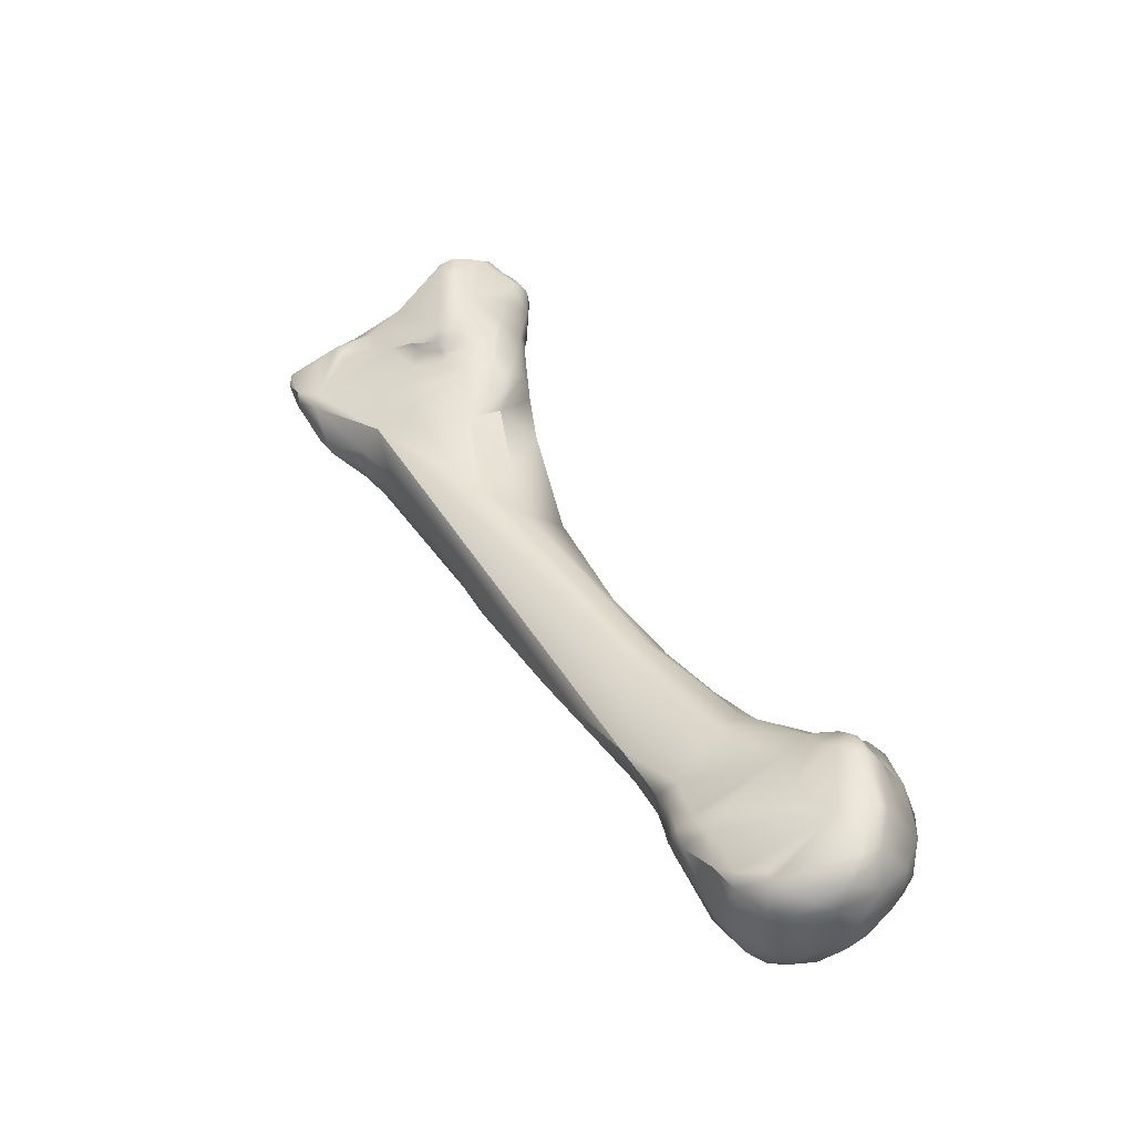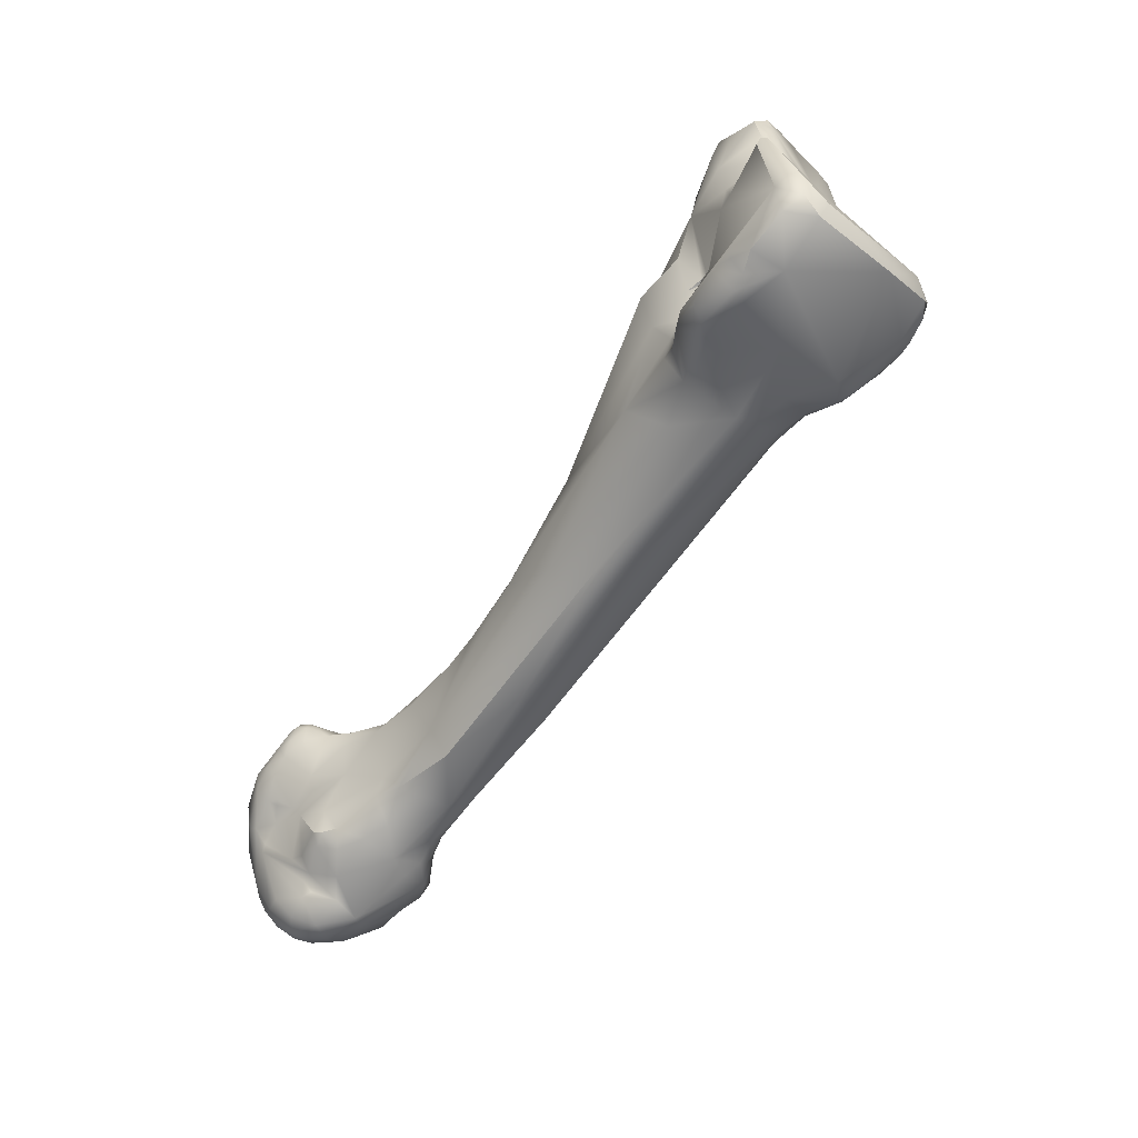
<metadata>
{"format":"obj","ext":"obj","renderer":"f3d","projection":"perspective","resolution":1024,"background":"white","views":[{"elev":-71.8,"azim":93.4,"up":"+Y"},{"elev":30.4,"azim":-53.2,"up":"+Y"}]}
</metadata>
<code>
v -117.2 -126.3 -34.38
v -116.3 -123.9 -33.66
v -115.9 -122.6 -32.8
v -116.1 -123 -32.51
v -129.9 -175.2 -64.96
v -129 -174.8 -65.62
v -128.5 -172.2 -66.18
v -127.2 -173 -66.2
v -130 -172.6 -64.61
v -130.1 -172.2 -63.81
v -131.1 -173.2 -62.35
v -130.7 -172.7 -62.41
v -129.5 -171.5 -62.37
v -127.5 -169.6 -65.9
v -126.9 -170.5 -66.38
v -129 -169.6 -64.53
v -128 -168.6 -63.61
v -129.1 -170 -63.18
v -128.8 -169.8 -62.67
v -129 -170.2 -62.59
v -128.8 -169.9 -61.12
v -129.1 -169.9 -60.09
v -130.8 -169.1 -57.2
v -131.3 -169.8 -56.37
v -125.6 -166.8 -64.57
v -127.5 -168.3 -64.7
v -126.5 -167.1 -64.23
v -127.1 -167.1 -63.27
v -126 -166.5 -63.7
v -127.2 -167.6 -60.53
v -127.7 -168.4 -59.96
v -124.6 -166.8 -64.87
v -124.7 -166.1 -64.21
v -124.1 -166.2 -64.33
v -123.9 -167.3 -64.97
v -125.6 -166.2 -62.61
v -124.6 -165.9 -63.35
v -124 -165.9 -63.51
v -124 -165.9 -62.68
v -116.7 -135.5 -39.96
v -114.3 -130.1 -39.43
v -115.6 -129.2 -36.77
v -115.7 -130.4 -36.9
v -115.1 -130 -37.13
v -115.5 -131.5 -37.69
v -114.7 -130.3 -37.75
v -116.4 -128.4 -36.15
v -117.2 -128.2 -34.3
v -116.8 -129.4 -34.66
v -116.7 -129.6 -33.95
v -117 -128.2 -33.57
v -111.6 -129.7 -42.28
v -110.2 -128.7 -41.76
v -114 -129.2 -37.61
v -114.4 -128.8 -36.67
v -112.6 -127.8 -37.96
v -113 -128.4 -37.26
v -113.4 -127.8 -36.22
v -116.4 -127.3 -35.92
v -115 -126.2 -35.64
v -115.8 -127.9 -36.38
v -117.3 -127.2 -33.64
v -116.6 -125.5 -31.23
v -110.7 -126.7 -40.06
v -112.8 -125.7 -36.19
v -111.9 -127.1 -37.36
v -111.8 -126.8 -37
v -116.8 -124.7 -31.69
v -116 -122.1 -31.18
v -116.4 -123.7 -31.39
v -115.2 -123.3 -29.15
v -107.8 -124.9 -40.99
v -108.9 -123.3 -37.98
v -106.1 -121.9 -40.15
v -108.4 -122.4 -37.6
v -107.5 -122.6 -38.56
v -107.6 -121.4 -36.99
v -111.6 -118.4 -30.54
v -113.6 -118.8 -31.11
v -114.5 -119.8 -29.95
v -112.1 -118.4 -31.05
v -113.1 -119 -29.3
v -113.1 -120.2 -28.04
v -108.1 -118.7 -35.94
v -107.5 -118.5 -36.08
v -107.3 -119 -36.07
v -107.3 -118.4 -35.58
v -131.7 -176 -62.6
v -131.7 -177.1 -62.4
v -131.3 -177.9 -62.33
v -133.2 -175.9 -59.82
v -132.7 -176.9 -60.9
v -133.1 -177.4 -59.33
v -132 -178.1 -60.99
v -133.6 -176.7 -57.39
v -128.8 -176.5 -64.87
v -127.7 -176.3 -65.08
v -130.2 -176.8 -63.94
v -133.1 -174.8 -59.2
v -132.7 -173.8 -56.95
v -133.5 -175.3 -57.35
v -132.1 -173.4 -56.5
v -133.1 -175.4 -55.33
v -131.2 -172.3 -59.16
v -131.2 -171.5 -58.14
v -131.9 -173 -57.41
v -131.6 -172.3 -57.11
v -131.1 -171.9 -54.91
v -124.6 -170.8 -65.68
v -129.1 -168.4 -57.65
v -130.7 -168.8 -56.33
v -130.1 -168.5 -55.52
v -130.6 -169.8 -55.09
v -129.7 -168.7 -53.33
v -123.3 -170.9 -64.64
v -122.5 -169.1 -62.81
v -126.5 -166.7 -57.79
v -123.1 -167.1 -63.86
v -124.5 -165.8 -61.35
v -123.6 -166.1 -62.19
v -123.2 -166.8 -62.5
v -123.3 -166.2 -61.09
v -125 -165.7 -59.2
v -123.7 -165.2 -59.41
v -122.7 -165.6 -59.1
v -127.8 -166.2 -53.56
v -126.6 -165.3 -53.89
v -126.8 -164.9 -52.65
v -127.1 -165 -51.94
v -124 -164 -56.85
v -122.3 -161.1 -54.51
v -122.9 -161.1 -54.2
v -124.7 -160.7 -50.83
v -121.6 -157.4 -51.6
v -120.8 -154.7 -50.03
v -119.5 -150.2 -47.65
v -118.8 -150.3 -48.01
v -120.3 -147.1 -43.46
v -116.7 -142.2 -44.63
v -115 -143 -44.79
v -116.9 -135.4 -36.34
v -116.5 -132.1 -35.45
v -110.5 -133.8 -42.99
v -108.3 -130.6 -42.6
v -112.6 -128 -36.35
v -111.8 -127.2 -37.01
v -112.2 -127 -36.25
v -105.7 -125.6 -42.12
v -105.4 -126.3 -42.3
v -104.3 -126.7 -42.05
v -105 -124.7 -42.47
v -102.9 -124.2 -42.66
v -108.3 -121.4 -29.82
v -111.8 -119.8 -28.27
v -103.2 -122.1 -42.37
v -102.3 -121.7 -42.55
v -102.6 -120.8 -41.38
v -102.5 -122.5 -42.8
v -101.7 -122.1 -42.65
v -101.6 -121.5 -42.21
v -101.6 -123.1 -42.68
v -100.9 -123.1 -42.28
v -100.5 -122 -41.58
v -105.8 -120.8 -36.8
v -103.9 -119.9 -38.23
v -106.4 -119.8 -35.56
v -106 -120.4 -35.74
v -106 -120 -34.87
v -105.6 -120.3 -35.05
v -105.7 -120.6 -34.55
v -104.8 -120.5 -35.86
v -104.4 -121 -35.32
v -106.3 -121.3 -33.24
v -100.7 -120.8 -40.8
v -100.2 -120.5 -40.25
v -101.9 -119.8 -40.04
v -101.9 -120 -38.6
v -100.7 -120 -39.75
v -127.7 -179.2 -63.13
v -130.6 -178.9 -61.68
v -129.6 -178.6 -62.83
v -130.4 -179.3 -60.97
v -129.5 -179.5 -61.73
v -131.8 -178.9 -59.13
v -132.9 -178 -57.78
v -133.2 -177.1 -56.25
v -132.1 -178.5 -56.9
v -132.4 -177 -55
v -131.2 -174.9 -53.15
v -131.6 -173.7 -54.57
v -123.5 -174.4 -64.67
v -121.6 -173.6 -63.82
v -122.7 -172.1 -64.32
v -128.3 -170.6 -51.67
v -121.9 -170.4 -62.86
v -121.8 -169.6 -62
v -120.8 -171.5 -62.77
v -128.2 -167.9 -52.23
v -121.2 -169.7 -60.15
v -122.3 -164 -56.84
v -125.5 -161.8 -48.71
v -121.2 -161.9 -54.52
v -120.9 -157.8 -52.09
v -119.8 -158.1 -51.57
v -123.1 -156.2 -43.82
v -119.2 -154.1 -49.67
v -118.3 -151.1 -48.24
v -117.2 -153.2 -48.1
v -119.3 -145.6 -38.01
v -120 -145.7 -39.55
v -115.3 -134.2 -32.15
v -114.2 -134.6 -31.18
v -108 -133.1 -42.01
v -106.4 -131.8 -42.26
v -106.5 -133.5 -41.73
v -105.4 -132.9 -41.3
v -114.3 -129.2 -29.78
v -105.1 -131.1 -41.62
v -102.6 -128 -40.73
v -102.3 -125.2 -41.99
v -101.7 -124.6 -42.15
v -101.5 -125.9 -41.04
v -100.5 -123.6 -41.6
v -100.1 -122.2 -40.9
v -99.68 -122.7 -40.14
v -103.3 -123.2 -34.01
v -100.2 -121.6 -40.85
v -99.42 -121.8 -40.15
v -99.48 -121.1 -39.51
v -99.09 -121.7 -39.73
v -98.88 -122.6 -39.23
v -99.14 -121.8 -38.96
v -126.3 -180.6 -61.1
v -128.2 -180.6 -60.22
v -127.4 -180.9 -59
v -128.3 -180.6 -57.85
v -128.2 -180.2 -56.19
v -130.8 -178.1 -54.8
v -124.9 -178.9 -63.28
v -125.6 -179.9 -62.5
v -124.9 -179.8 -61.85
v -130.3 -176.5 -53.33
v -123.5 -176.7 -63.94
v -122.8 -177 -63.17
v -123.2 -177.4 -60.86
v -120.9 -173.9 -63.03
v -120.8 -174.1 -62.45
v -122.3 -174.7 -58.41
v -126.7 -171.4 -50.55
v -126 -171.9 -50.52
v -127.9 -172 -51.03
v -120.7 -172.9 -62.97
v -120.4 -172.1 -62.31
v -120.5 -171.4 -61.66
v -120.5 -173.2 -62.57
v -120.6 -173.4 -61.27
v -121 -170.4 -59.62
v -120.8 -172.4 -60.02
v -121.7 -172.1 -58.01
v -124.7 -170.1 -50.15
v -125.7 -169.6 -50.04
v -121.3 -168.4 -54.2
v -125.3 -166.4 -48.87
v -123.1 -166.5 -48.15
v -120.9 -166.8 -55.88
v -118.3 -159.3 -50.2
v -118.5 -161 -48.7
v -121.2 -158.8 -43.19
v -119.3 -148.9 -38.77
v -113.1 -145.7 -42.48
v -115.1 -141.1 -34.28
v -111.1 -140.8 -41.28
v -112.4 -136.6 -31.27
v -107.9 -135.7 -40.49
v -107.9 -137.2 -38.3
v -113.2 -132.9 -29.7
v -111.6 -134.4 -29.14
v -106.3 -134.5 -40.87
v -104.7 -133.4 -39.95
v -105.2 -134.3 -38.1
v -111.4 -131.6 -27.01
v -103.3 -130.3 -40.12
v -104.1 -131.7 -40.41
v -103.5 -131.4 -38.52
v -102.9 -130.8 -38.18
v -104.8 -132.3 -36.18
v -104.2 -131.7 -36.59
v -104.4 -131.7 -36.09
v -103.9 -131.5 -36.5
v -104.1 -131.4 -36.03
v -103.2 -131.1 -37.36
v -102.8 -131 -36.72
v -105.2 -131 -33.78
v -104.1 -130.4 -34.42
v -101.7 -130 -37.66
v -100.8 -128 -38.6
v -101.9 -125.8 -32.59
v -109.4 -124.3 -24.94
v -98.83 -123.6 -36.72
v -98.32 -124.3 -36.94
v -99.13 -126.1 -37.25
v -98.8 -124.9 -36.07
v -98.73 -124.2 -36.02
v -102.1 -124.4 -33.14
v -98.51 -123.2 -37.95
v -126.1 -180.2 -56.64
v -125.7 -179.5 -56.26
v -127.1 -179 -54.34
v -126.2 -178.6 -54.43
v -126.4 -177.4 -53.19
v -125.3 -177.3 -53.9
v -124.5 -176.2 -53.04
v -125.9 -175.6 -51.47
v -123.4 -174.7 -54.47
v -124.3 -174.5 -52.24
v -126.3 -173.7 -50.63
v -125 -174.7 -51.21
v -124.8 -172.1 -50.91
v -123.6 -170.9 -51.49
v -111.5 -144 -38.92
v -108.6 -137.6 -34.96
v -111.7 -138 -32.08
v -107.1 -135.6 -33.95
v -110.5 -135.3 -29.88
v -111.1 -133.2 -27.28
v -110.6 -133.3 -27.1
v -106.7 -133.2 -31.75
v -108.7 -135.8 -31.16
v -110.3 -132.6 -26.47
v -103.3 -131.1 -35.74
v -108.3 -129.1 -24.45
v -107.7 -130.5 -24.76
v -106.9 -130 -24.6
v -102.5 -130.4 -35.99
v -103.6 -130 -33.8
v -104.2 -128.9 -31.93
v -104.2 -127.7 -30.54
v -104.9 -128.4 -28.55
v -104.8 -127.8 -28.07
v -105.2 -127.6 -26.13
v -107 -126.7 -23.67
v -106.2 -127.2 -23.91
v -106.8 -128.1 -23.82
v -103.4 -126.8 -30.58
v -104.4 -127 -29.29
v -103.9 -126.5 -29.09
v -103.9 -125.7 -28.98
v -104.5 -127.2 -28.07
v -104.3 -126.6 -27.48
v -106.8 -125.3 -24.45
v -107.6 -132.2 -26.11
v -106.9 -131.5 -26.38
v -130.8 -169.1 -57.2
v -115.7 -130.4 -36.9
v -111.6 -129.7 -42.28
v -114.4 -128.8 -36.67
v -112.6 -127.8 -37.96
v -110.7 -126.7 -40.06
v -112.8 -125.7 -36.19
v -112.8 -125.7 -36.19
v -111.9 -127.1 -37.36
v -111.8 -126.8 -37
v -111.8 -126.8 -37
v -116 -122.1 -31.18
v -108.4 -122.4 -37.6
v -107.6 -121.4 -36.99
v -111.6 -118.4 -30.54
v -113.1 -120.2 -28.04
v -108.1 -118.7 -35.94
v -107.5 -118.5 -36.08
v -107.5 -118.5 -36.08
v -107.5 -118.5 -36.08
v -107.3 -118.4 -35.58
v -107.3 -118.4 -35.58
v -130.7 -168.8 -56.33
v -123.7 -165.2 -59.41
v -122.7 -165.6 -59.1
v -110.5 -133.8 -42.99
v -108.3 -130.6 -42.6
v -112.6 -128 -36.35
v -112.6 -128 -36.35
v -112.6 -128 -36.35
v -111.8 -127.2 -37.01
v -111.8 -127.2 -37.01
v -112.2 -127 -36.25
v -105.4 -126.3 -42.3
v -111.8 -119.8 -28.27
v -105.8 -120.8 -36.8
v -106 -120.4 -35.74
v -106 -120.4 -35.74
v -106 -120.4 -35.74
v -105.6 -120.3 -35.05
v -104.8 -120.5 -35.86
v -100.2 -120.5 -40.25
v -101.9 -119.8 -40.04
v -101.9 -119.8 -40.04
v -100.7 -120 -39.75
v -100.7 -120 -39.75
v -100.7 -120 -39.75
v -122.3 -164 -56.84
v -122.3 -164 -56.84
v -125.5 -161.8 -48.71
v -99.09 -121.7 -39.73
v -98.88 -122.6 -39.23
v -123.1 -166.5 -48.15
v -123.1 -166.5 -48.15
v -107.9 -135.7 -40.49
v -107.9 -137.2 -38.3
v -101.9 -125.8 -32.59
v -109.4 -124.3 -24.94
v -98.32 -124.3 -36.94
v -98.32 -124.3 -36.94
v -98.73 -124.2 -36.02
v -98.51 -123.2 -37.95
v -98.51 -123.2 -37.95
v -126.4 -177.4 -53.19
v -108.7 -135.8 -31.16
v -106.9 -130 -24.6
v -103.6 -130 -33.8
v -107 -126.7 -23.67
v -107 -126.7 -23.67
v -106.2 -127.2 -23.91
v -106.8 -128.1 -23.82
g grp1
f 59 47 1
f 1 2 59
f 2 60 59
f 2 4 3
f 4 69 3
f 3 69 79
f 7 6 5
f 9 5 88
f 8 6 7
f 97 6 8
f 11 10 88
f 91 11 88
f 99 11 91
f 14 15 7
f 7 15 8
f 5 9 7
f 16 7 9
f 10 9 88
f 12 10 11
f 11 104 12
f 13 10 12
f 104 13 12
f 104 22 13
f 14 7 16
f 16 26 14
f 109 8 15
f 191 8 109
f 9 10 16
f 10 18 16
f 17 16 18
f 16 17 26
f 13 18 10
f 19 17 18
f 18 13 20
f 20 19 18
f 20 21 19
f 19 21 17
f 20 13 21
f 13 22 21
f 17 21 30
f 30 28 17
f 105 23 22
f 105 24 23
f 353 111 110
f 110 22 353
f 24 375 23
f 27 14 26
f 14 27 25
f 27 29 25
f 14 25 32
f 32 15 14
f 17 28 26
f 26 28 27
f 28 29 27
f 28 36 29
f 29 36 37
f 29 37 33
f 28 30 36
f 30 21 31
f 29 33 25
f 32 25 33
f 35 15 32
f 34 35 32
f 118 35 34
f 34 32 33
f 34 33 38
f 33 37 38
f 15 35 109
f 118 34 38
f 118 38 120
f 36 119 37
f 39 38 37
f 37 119 39
f 120 38 39
f 36 30 119
f 139 136 40
f 143 139 52
f 139 41 355
f 40 41 139
f 40 142 45
f 40 141 142
f 41 56 64
f 43 142 47
f 47 142 49
f 42 44 354
f 47 42 354
f 56 41 54
f 43 45 142
f 41 40 46
f 41 46 54
f 45 354 44
f 46 40 45
f 45 44 46
f 44 55 46
f 46 55 54
f 47 48 1
f 62 1 48
f 49 48 47
f 51 48 50
f 51 62 48
f 50 48 49
f 50 49 142
f 217 51 50
f 217 63 51
f 41 64 355
f 52 358 53
f 358 72 53
f 143 52 144
f 64 56 66
f 42 61 356
f 60 58 356
f 356 44 42
f 57 56 54
f 60 147 58
f 55 145 54
f 54 380 57
f 356 58 381
f 146 56 57
f 380 146 57
f 61 42 47
f 59 61 47
f 61 59 60
f 60 356 61
f 68 2 1
f 62 68 1
f 51 63 62
f 63 68 62
f 66 72 64
f 66 67 72
f 147 60 65
f 79 359 60
f 360 362 385
f 67 359 73
f 383 361 357
f 147 381 58
f 363 361 383
f 73 72 67
f 2 70 4
f 2 68 70
f 70 69 4
f 68 63 71
f 70 68 71
f 71 364 70
f 71 63 217
f 155 151 72
f 359 79 73
f 60 2 79
f 2 3 79
f 69 80 79
f 364 71 80
f 72 74 155
f 72 76 74
f 72 73 76
f 73 75 76
f 76 75 77
f 79 75 73
f 365 85 366
f 81 78 87
f 79 80 82
f 82 81 79
f 82 80 83
f 80 71 83
f 78 81 82
f 78 82 154
f 298 83 71
f 79 84 75
f 369 79 81
f 84 370 75
f 371 369 81
f 371 81 87
f 366 85 86
f 86 373 166
f 373 86 372
f 166 366 86
f 387 374 367
f 153 374 387
f 88 5 89
f 90 94 89
f 90 89 98
f 181 90 98
f 94 90 180
f 90 181 180
f 91 101 99
f 92 91 88
f 88 89 92
f 89 94 92
f 92 93 91
f 184 93 94
f 93 92 94
f 180 182 94
f 182 184 94
f 101 100 99
f 101 91 95
f 93 185 95
f 95 91 93
f 103 101 95
f 185 93 184
f 95 186 103
f 185 187 186
f 95 185 186
f 96 98 5
f 6 97 96
f 5 6 96
f 98 96 181
f 179 96 97
f 181 96 179
f 89 5 98
f 99 100 11
f 11 100 106
f 102 106 100
f 101 103 100
f 106 102 190
f 190 102 100
f 100 103 190
f 104 107 105
f 104 105 22
f 11 107 104
f 107 11 106
f 106 190 107
f 107 24 105
f 24 107 108
f 108 107 190
f 193 191 109
f 193 109 115
f 110 117 22
f 24 113 375
f 111 112 110
f 375 113 112
f 112 113 114
f 108 113 24
f 35 115 109
f 115 35 118
f 116 115 118
f 193 115 116
f 21 22 31
f 30 31 117
f 31 22 117
f 117 110 127
f 126 112 114
f 198 126 114
f 112 127 110
f 126 198 129
f 116 118 121
f 120 39 122
f 39 119 122
f 121 118 120
f 122 121 120
f 196 121 122
f 196 116 121
f 265 196 122
f 125 265 122
f 123 30 117
f 30 123 119
f 123 117 130
f 119 124 122
f 376 119 123
f 123 130 376
f 200 376 130
f 127 130 117
f 112 126 127
f 126 128 127
f 126 129 128
f 128 133 127
f 128 129 133
f 133 130 127
f 377 122 124
f 124 400 377
f 265 125 401
f 202 200 131
f 131 200 130
f 130 132 131
f 130 133 132
f 133 134 132
f 202 131 203
f 132 134 131
f 131 134 203
f 133 135 134
f 134 135 203
f 206 135 137
f 210 138 133
f 133 136 135
f 133 138 136
f 139 137 136
f 135 136 137
f 140 207 137
f 137 139 140
f 138 210 141
f 139 143 140
f 138 40 136
f 138 141 40
f 141 211 142
f 211 50 142
f 217 50 211
f 213 379 214
f 144 52 53
f 214 379 149
f 144 53 72
f 382 385 384
f 385 362 384
f 386 144 72
f 386 148 151
f 148 72 151
f 148 386 72
f 214 149 150
f 150 149 151
f 151 155 158
f 152 150 151
f 151 158 152
f 161 152 158
f 220 150 152
f 221 152 161
f 221 220 152
f 221 161 162
f 77 167 76
f 368 154 82
f 157 155 74
f 156 158 155
f 159 158 156
f 155 157 156
f 159 156 160
f 160 156 157
f 160 157 174
f 159 161 158
f 174 157 176
f 160 163 159
f 163 160 174
f 161 159 162
f 162 159 163
f 223 221 162
f 163 223 162
f 163 224 223
f 157 74 395
f 76 167 164
f 76 164 74
f 74 164 165
f 388 389 171
f 164 393 165
f 393 177 165
f 390 366 166
f 168 166 373
f 169 391 166
f 168 169 166
f 374 173 168
f 171 389 392
f 169 168 170
f 170 168 173
f 374 153 173
f 393 169 172
f 172 169 170
f 173 172 170
f 175 174 176
f 227 163 174
f 394 178 229
f 175 227 174
f 165 177 396
f 74 165 395
f 396 177 397
f 175 176 398
f 172 226 177
f 177 229 399
f 177 393 172
f 183 181 179
f 182 180 183
f 183 180 181
f 183 179 234
f 234 182 183
f 184 187 185
f 187 188 186
f 188 187 238
f 103 186 188
f 189 188 242
f 238 242 188
f 243 239 97
f 179 97 239
f 103 189 190
f 188 189 103
f 8 191 243
f 97 8 243
f 108 190 189
f 192 191 193
f 192 243 191
f 192 193 197
f 114 113 108
f 194 114 108
f 194 108 189
f 196 195 116
f 193 116 195
f 199 254 196
f 195 197 193
f 196 197 195
f 197 252 192
f 254 197 196
f 253 252 197
f 253 197 254
f 199 257 254
f 114 194 198
f 265 199 196
f 199 265 257
f 129 198 263
f 194 263 198
f 202 265 401
f 263 201 129
f 133 129 402
f 133 402 210
f 203 204 202
f 202 204 265
f 266 265 204
f 201 263 205
f 205 263 268
f 205 268 269
f 206 204 203
f 203 135 206
f 204 206 208
f 208 266 204
f 208 206 207
f 210 201 205
f 137 207 206
f 208 270 266
f 210 205 209
f 208 207 140
f 209 205 269
f 208 140 270
f 270 140 378
f 210 209 211
f 378 272 270
f 141 210 211
f 212 209 273
f 211 209 212
f 213 378 379
f 274 272 378
f 274 378 213
f 217 211 212
f 276 217 212
f 276 281 217
f 215 213 214
f 274 213 215
f 216 215 214
f 216 214 218
f 274 215 278
f 278 215 216
f 217 281 71
f 218 214 150
f 218 150 219
f 283 216 218
f 283 218 219
f 283 219 282
f 282 219 296
f 222 220 221
f 222 221 223
f 296 222 223
f 219 150 222
f 222 150 220
f 222 296 219
f 153 387 350
f 410 154 368
f 350 154 410
f 224 163 227
f 225 224 228
f 223 224 225
f 296 223 225
f 226 232 177
f 232 226 299
f 173 226 172
f 153 226 173
f 227 228 224
f 227 175 228
f 230 394 229
f 403 228 175
f 232 230 229
f 231 225 228
f 403 231 228
f 404 230 232
f 177 232 229
f 240 233 179
f 240 241 233
f 241 306 233
f 182 234 184
f 179 233 234
f 234 235 236
f 233 235 234
f 306 235 233
f 236 235 306
f 184 236 187
f 234 236 184
f 236 237 187
f 306 237 236
f 237 238 187
f 179 239 240
f 244 239 243
f 241 240 239
f 244 241 239
f 245 241 244
f 306 241 245
f 238 308 242
f 189 242 316
f 244 243 246
f 246 243 192
f 246 247 244
f 244 247 245
f 247 246 255
f 245 247 256
f 248 258 259
f 245 256 248
f 251 316 249
f 316 250 249
f 250 318 260
f 316 318 250
f 194 189 251
f 189 316 251
f 251 249 194
f 252 246 192
f 252 255 246
f 252 253 255
f 258 254 257
f 253 254 256
f 255 253 256
f 256 254 258
f 255 256 247
f 256 258 248
f 259 257 262
f 259 258 257
f 259 262 319
f 259 319 315
f 260 249 250
f 261 249 260
f 318 319 260
f 264 319 267
f 319 264 260
f 261 194 249
f 194 261 263
f 261 260 405
f 265 262 257
f 262 265 267
f 319 262 267
f 261 405 263
f 266 267 265
f 268 263 405
f 320 266 270
f 320 267 266
f 269 271 209
f 322 271 269
f 269 268 322
f 270 272 320
f 320 272 275
f 320 408 321
f 209 271 273
f 271 322 273
f 277 212 273
f 322 324 273
f 273 324 277
f 274 278 408
f 407 275 272
f 278 280 408
f 408 280 323
f 277 276 212
f 216 279 278
f 279 280 278
f 280 279 284
f 282 284 279
f 216 283 279
f 283 282 279
f 282 285 284
f 295 285 282
f 284 285 291
f 280 284 286
f 286 284 287
f 284 291 289
f 284 289 287
f 295 291 285
f 286 287 288
f 287 289 288
f 288 289 290
f 292 289 291
f 330 290 289
f 289 292 330
f 295 292 291
f 280 286 327
f 286 293 327
f 286 288 293
f 288 290 294
f 288 294 293
f 290 330 294
f 336 293 294
f 335 294 330
f 327 293 352
f 329 331 281
f 282 296 295
f 295 301 334
f 296 301 295
f 71 281 298
f 296 225 231
f 301 296 231
f 304 226 153
f 347 304 153
f 297 304 347
f 347 153 350
f 226 304 299
f 300 301 231
f 300 231 305
f 411 414 299
f 303 299 304
f 411 299 303
f 334 302 409
f 301 302 334
f 413 409 302
f 301 412 302
f 302 412 413
f 304 297 303
f 415 404 232
f 414 232 299
f 306 308 237
f 245 309 307
f 306 309 308
f 306 245 307
f 307 309 306
f 308 238 237
f 308 309 310
f 308 416 242
f 309 245 311
f 309 311 310
f 242 416 313
f 310 311 312
f 312 311 245
f 310 312 313
f 313 312 317
f 248 259 314
f 245 248 314
f 245 314 312
f 314 259 315
f 315 312 314
f 315 317 312
f 317 318 316
f 317 315 318
f 313 317 316
f 242 313 316
f 315 319 318
f 267 328 264
f 417 268 406
f 320 328 267
f 328 320 321
f 268 417 322
f 321 323 328
f 408 323 321
f 323 327 328
f 324 326 277
f 417 324 322
f 276 277 325
f 281 276 325
f 325 277 326
f 323 280 327
f 351 324 417
f 328 352 351
f 329 281 325
f 326 329 325
f 351 326 324
f 329 326 351
f 330 292 334
f 419 330 334
f 294 335 336
f 327 352 328
f 329 351 332
f 351 333 332
f 329 332 331
f 332 418 331
f 334 292 295
f 419 334 336
f 336 334 344
f 344 337 336
f 336 352 293
f 352 336 338
f 336 337 338
f 337 344 345
f 345 338 337
f 345 339 338
f 348 339 345
f 339 352 338
f 339 348 352
f 349 340 352
f 352 340 333
f 281 331 298
f 331 341 298
f 350 410 420
f 343 342 421
f 331 423 341
f 422 350 420
f 340 342 333
f 418 423 331
f 333 342 343
f 344 334 409
f 347 344 409
f 344 346 345
f 344 347 346
f 345 346 348
f 348 346 349
f 349 346 347
f 349 347 350
f 348 349 352
f 349 342 340
f 350 422 349
f 352 333 351

</code>
